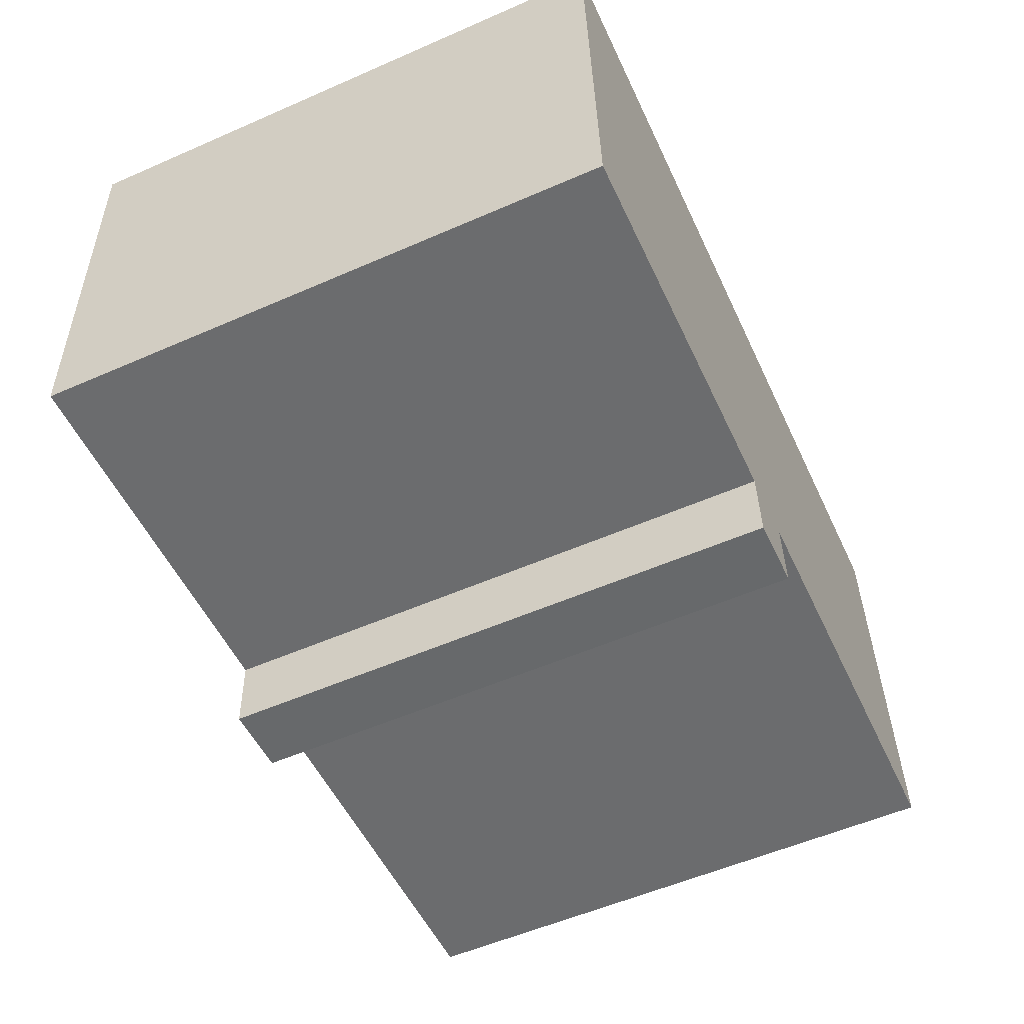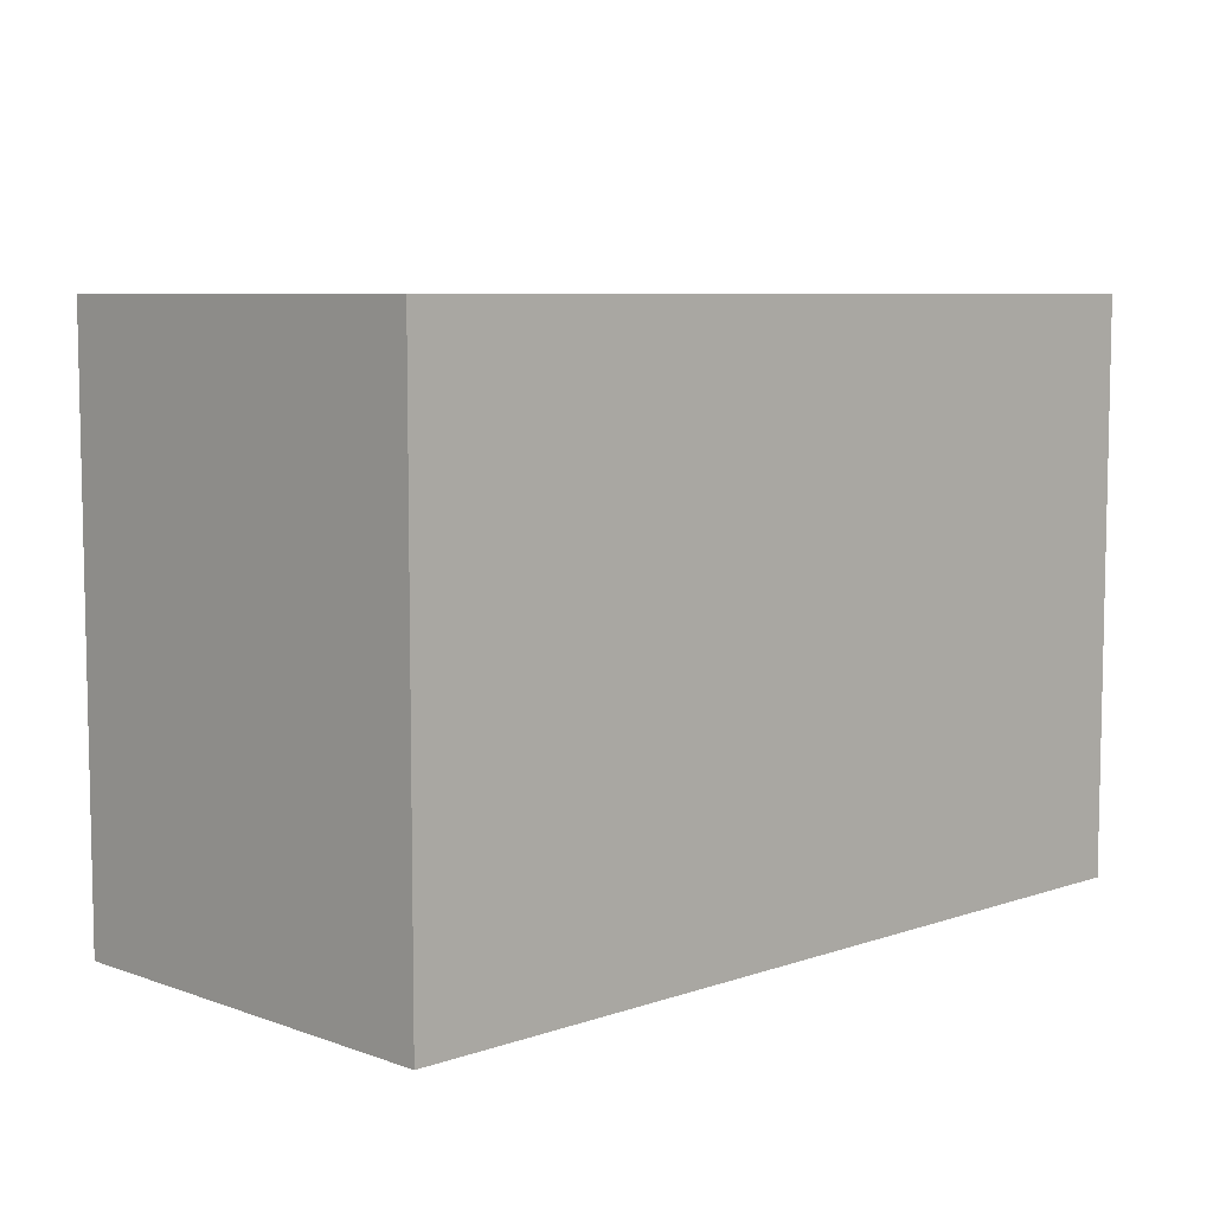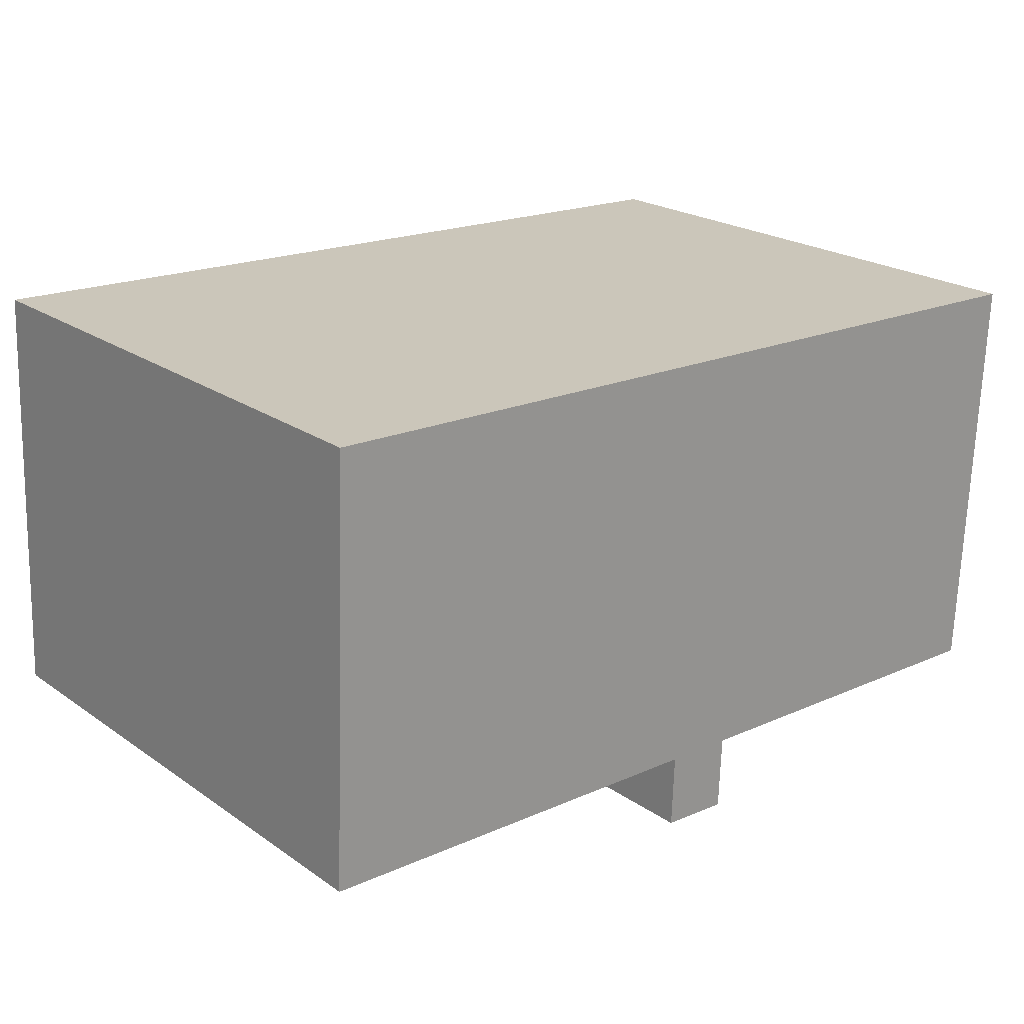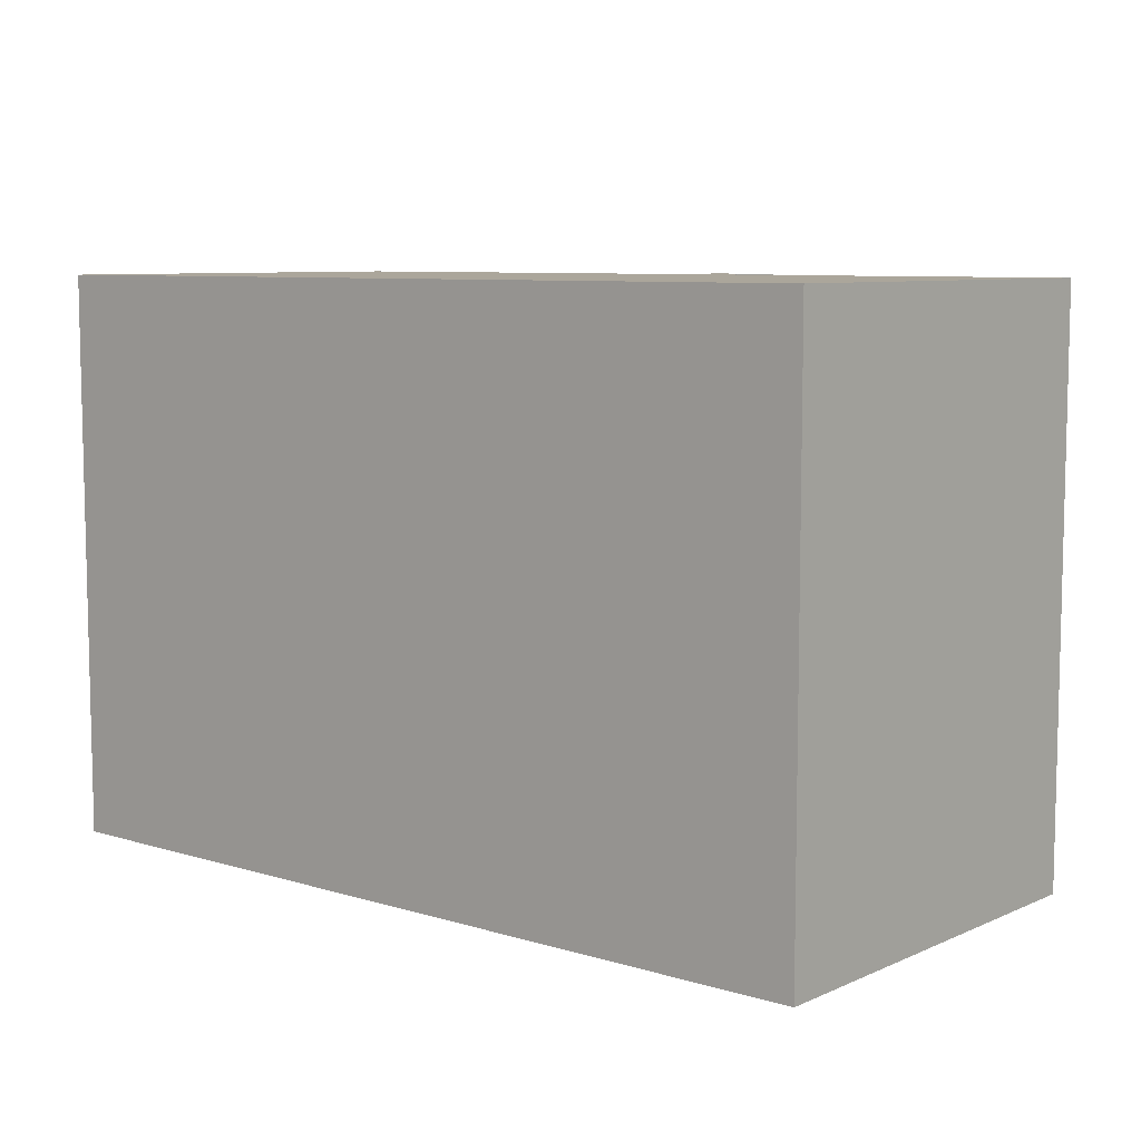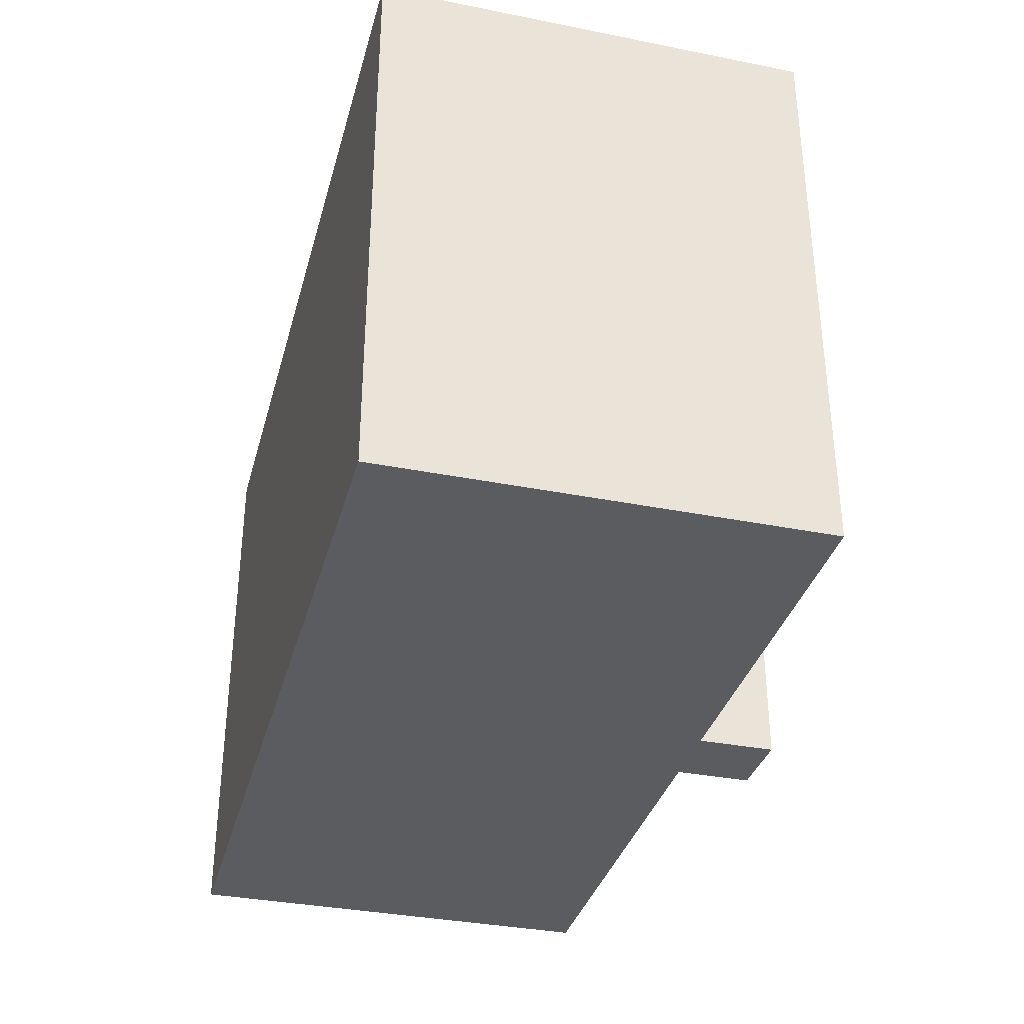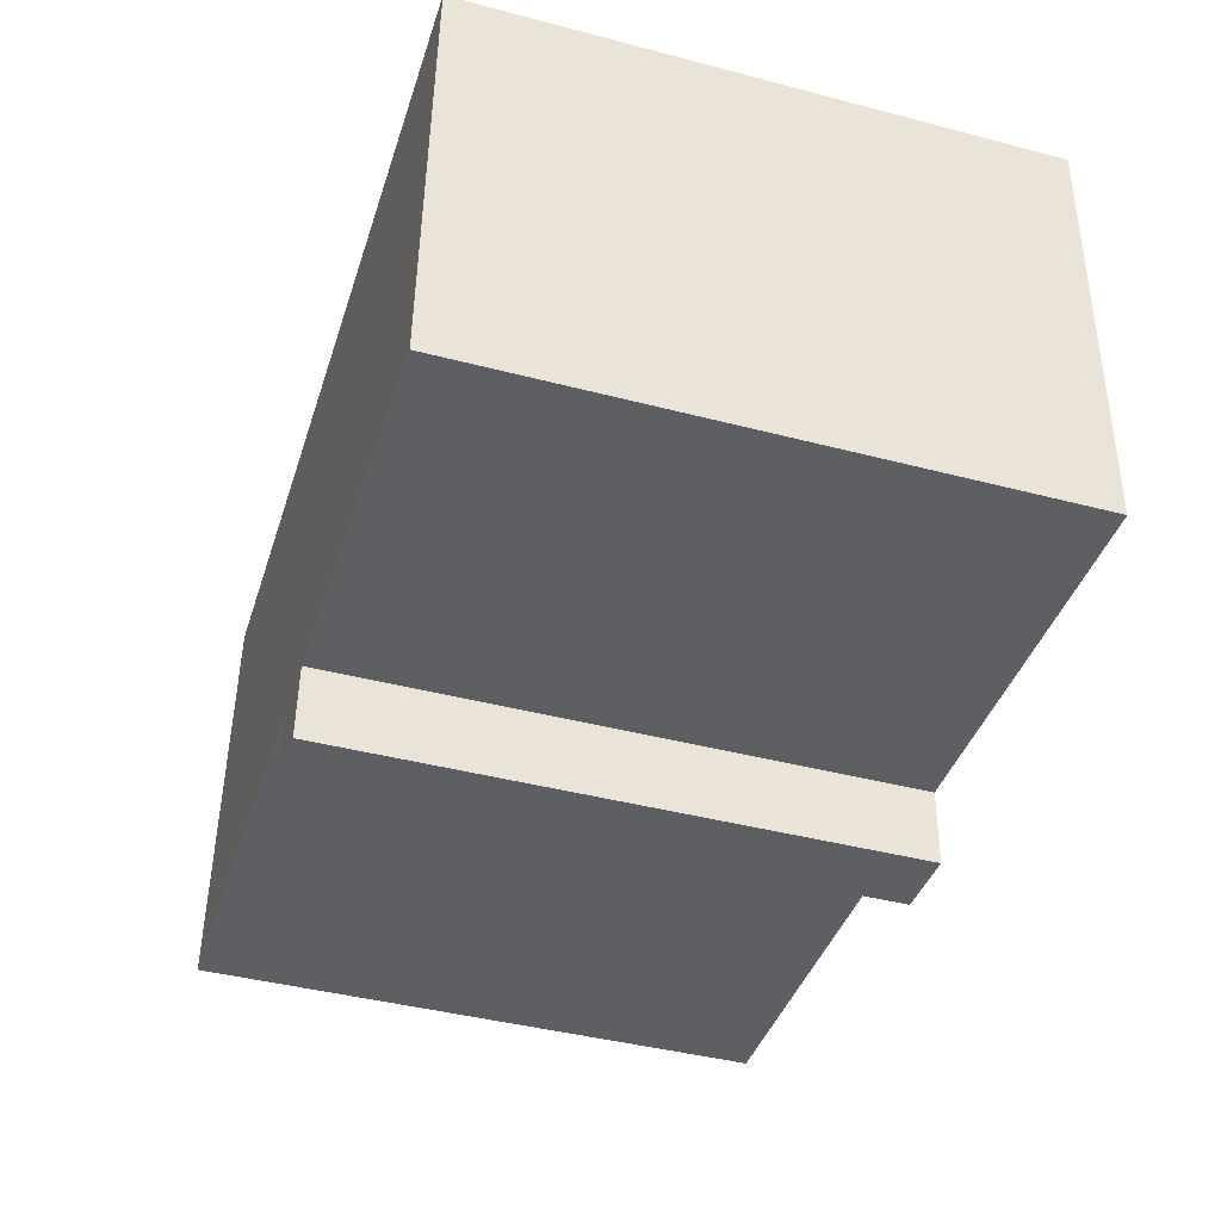
<metadata>
{"format":"obj","ext":"obj","renderer":"f3d","projection":"perspective","resolution":1024,"background":"white","views":[{"elev":-55.4,"azim":114.7,"up":"+Z"},{"elev":7.2,"azim":-42.3,"up":"+Y"},{"elev":22.2,"azim":-40.2,"up":"+Z"},{"elev":7.9,"azim":42.1,"up":"+Y"},{"elev":-34.7,"azim":77.4,"up":"+Y"},{"elev":-42.6,"azim":72.7,"up":"+Z"}]}
</metadata>
<code>
v  0.468 15.53 11.57
v  10.06 15.53 -0.374
v  0 15.53 9.51e-16
v  6.794 15.53 11.34
v  11.57 15.53 -0.43
v  13.39 15.53 -2.564
v  11.49 15.53 -2.457
v  11.4 15.53 11.18
v  13.46 15.53 -0.5
v  13.62 15.53 -0.506
v  23.79 15.53 -0.884
v  24.27 15.53 10.72
v  13.39 1.57e-16 -2.564
v  11.49 1.504e-16 -2.457
v  11.57 2.633e-17 -0.43
v  0 0 0
v  10.06 2.29e-17 -0.374
v  23.79 5.413e-17 -0.884
v  13.46 3.062e-17 -0.5
v  13.62 3.098e-17 -0.506
v  0.468 -7.083e-16 11.57
v  6.794 -6.946e-16 11.34
v  24.27 -6.567e-16 10.72
v  11.4 -6.846e-16 11.18
g defaultobject
f 1 2 3
f 2 1 4
f 2 4 5
f 5 6 7
f 6 5 4
f 6 4 8
f 6 8 9
f 9 8 10
f 10 8 11
f 11 8 12
f 13 7 6
f 7 13 14
f 15 2 5
f 2 15 3
f 3 15 16
f 16 15 17
f 18 10 11
f 10 18 9
f 9 18 19
f 19 18 20
f 14 5 7
f 5 14 15
f 16 1 3
f 1 16 21
f 21 4 1
f 4 21 8
f 8 21 12
f 12 21 22
f 12 22 23
f 23 22 24
f 23 11 12
f 11 23 18
f 19 6 9
f 6 19 13
f 24 18 23
f 18 24 22
f 18 22 21
f 18 21 19
f 19 21 16
f 18 19 20
f 19 16 17
f 19 17 15
f 15 13 19
f 13 15 14

</code>
